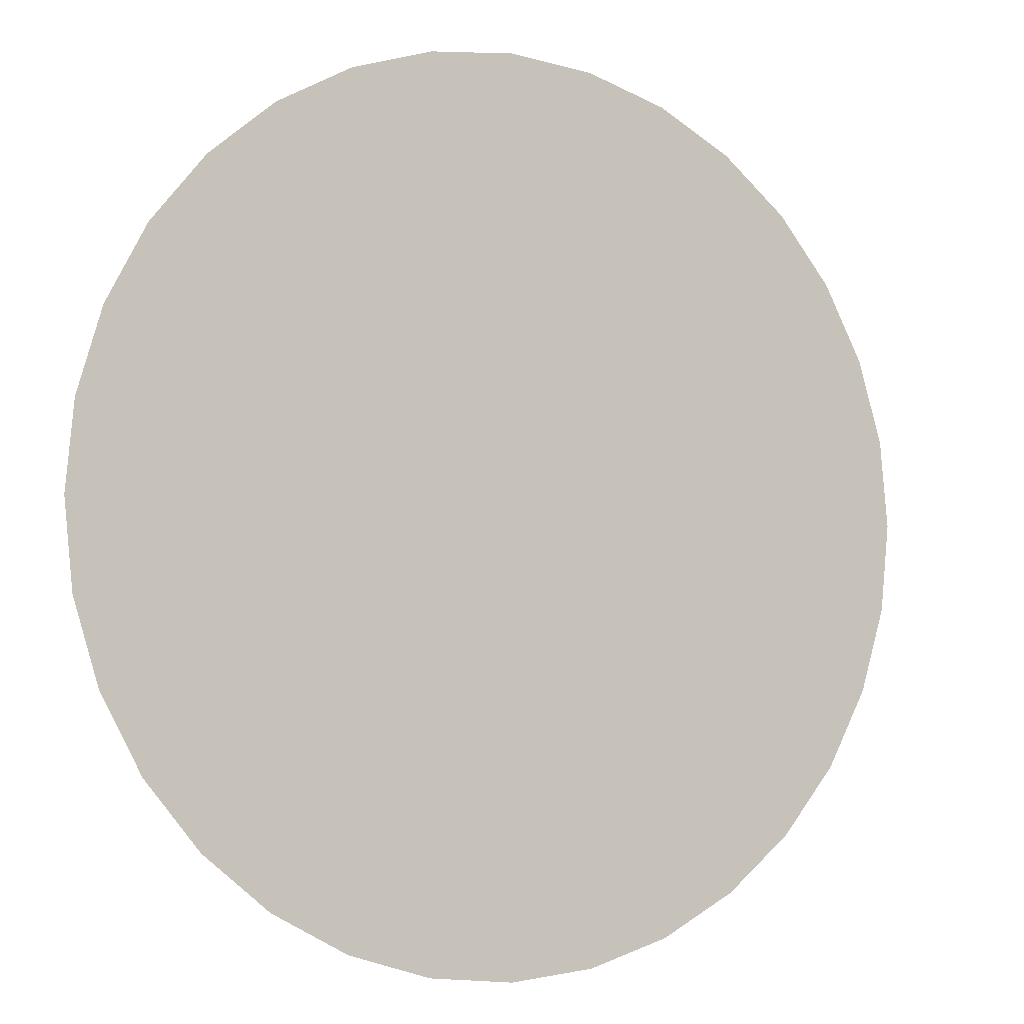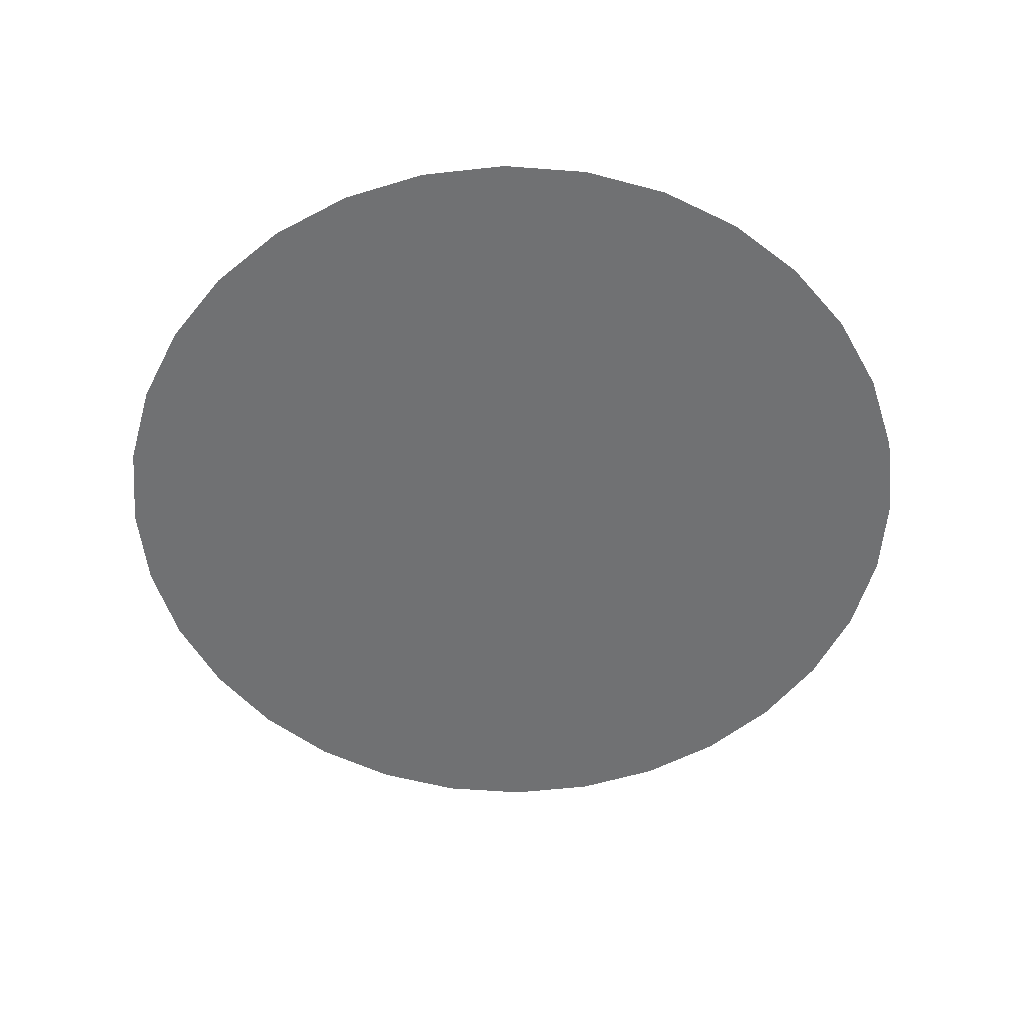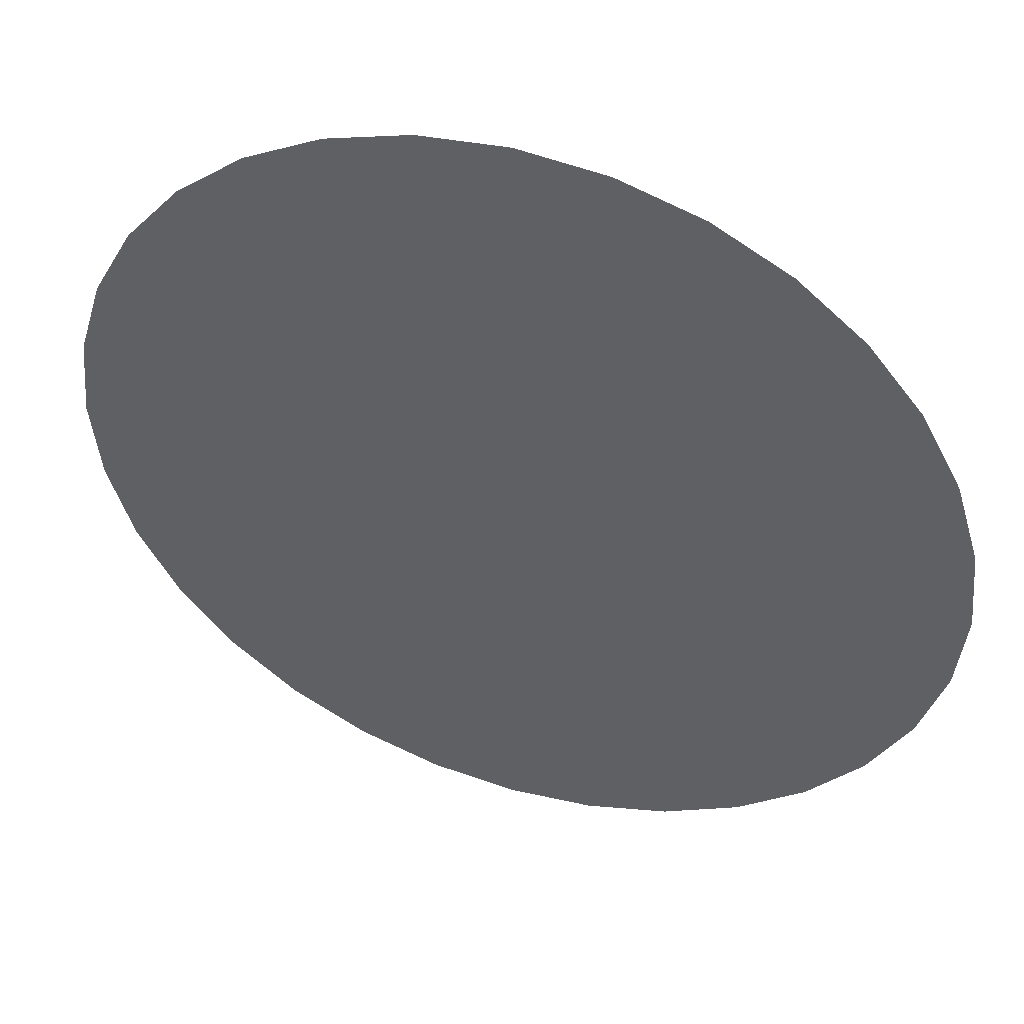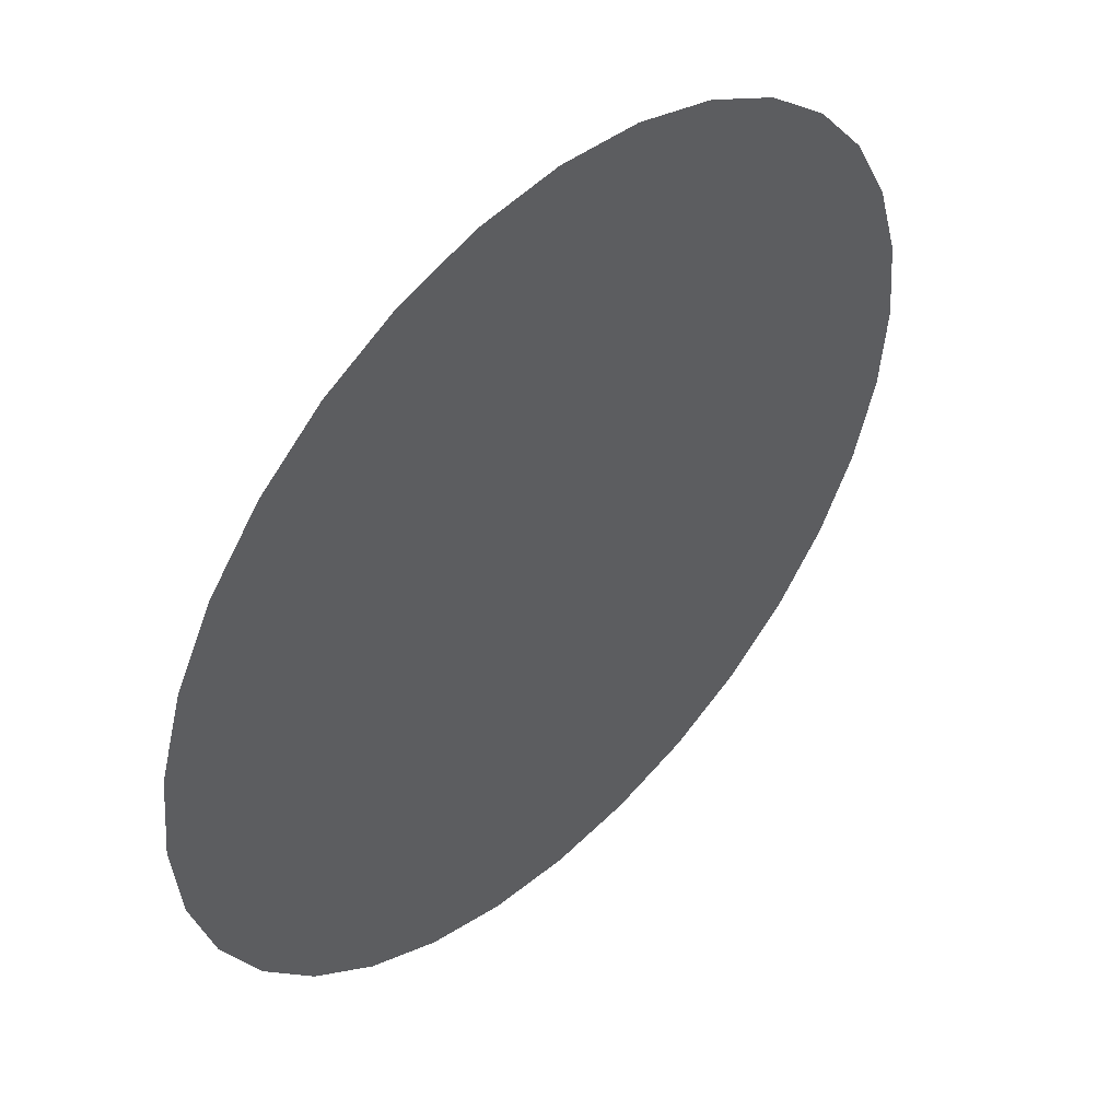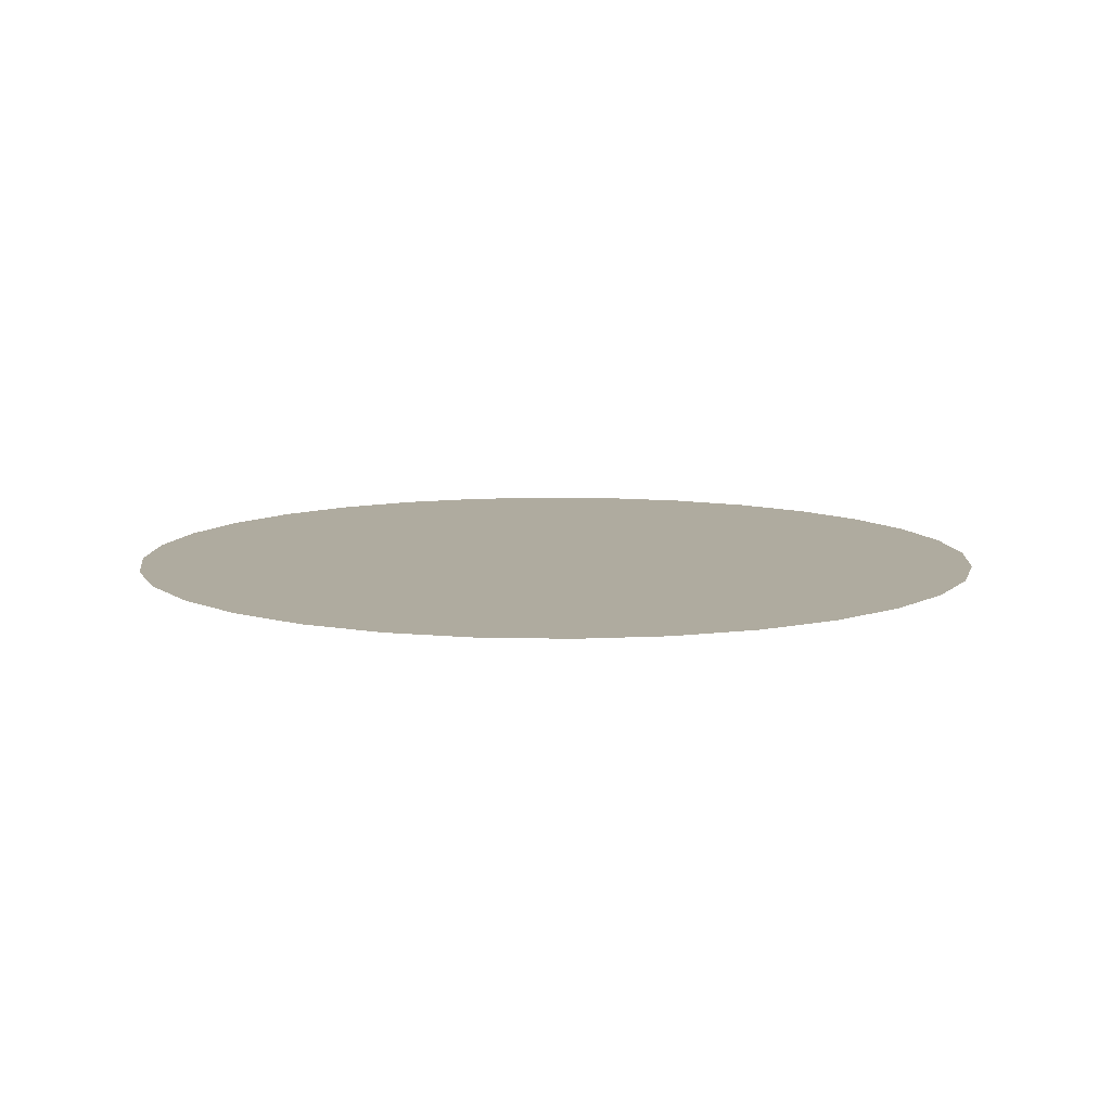
<metadata>
{"format":"obj","ext":"obj","renderer":"f3d","projection":"perspective","resolution":1024,"background":"white","views":[{"elev":-4.1,"azim":-28.7,"up":"+Z"},{"elev":-55.1,"azim":-32.7,"up":"+Y"},{"elev":47.4,"azim":-161.7,"up":"+Z"},{"elev":48.0,"azim":134.8,"up":"+Z"},{"elev":9.6,"azim":166.6,"up":"+Y"}]}
</metadata>
<code>
o Node_Cylinder
v -0 -0 -0.00566
v 0.001104 -0 -0.005551
v 0.002166 -0 -0.005229
v 0.003145 -0 -0.004706
v 0.004002 -0 -0.004002
v 0.004706 -0 -0.003145
v 0.005229 -0 -0.002166
v 0.005551 -0 -0.001104
v 0.00566 -0 0
v 0.005551 -0 0.001104
v 0.005229 -0 0.002166
v 0.004706 -0 0.003145
v 0.004002 -0 0.004002
v 0.003145 -0 0.004706
v 0.002166 -0 0.005229
v 0.001104 -0 0.005551
v -0 -0 0.00566
v -0.001104 -0 0.005551
v -0.002166 -0 0.005229
v -0.003145 -0 0.004706
v -0.004002 -0 0.004002
v -0.004706 -0 0.003145
v -0.005229 -0 0.002166
v -0.005551 -0 0.001104
v -0.00566 -0 -0
v -0.005551 -0 -0.001104
v -0.005229 -0 -0.002166
v -0.004706 -0 -0.003145
v -0.004002 -0 -0.004002
v -0.003145 -0 -0.004706
v -0.002166 -0 -0.005229
v -0.001104 -0 -0.005551
f 16 24 32
f 32 1 2
f 2 3 4
f 4 5 8
f 5 6 8
f 6 7 8
f 8 9 12
f 9 10 12
f 10 11 12
f 12 13 16
f 13 14 16
f 14 15 16
f 16 17 18
f 18 19 20
f 20 21 22
f 22 23 20
f 23 24 20
f 24 25 26
f 26 27 24
f 27 28 24
f 28 29 30
f 30 31 32
f 32 2 4
f 16 18 20
f 28 30 32
f 32 4 8
f 8 12 16
f 16 20 24
f 24 28 32
f 32 8 16

</code>
